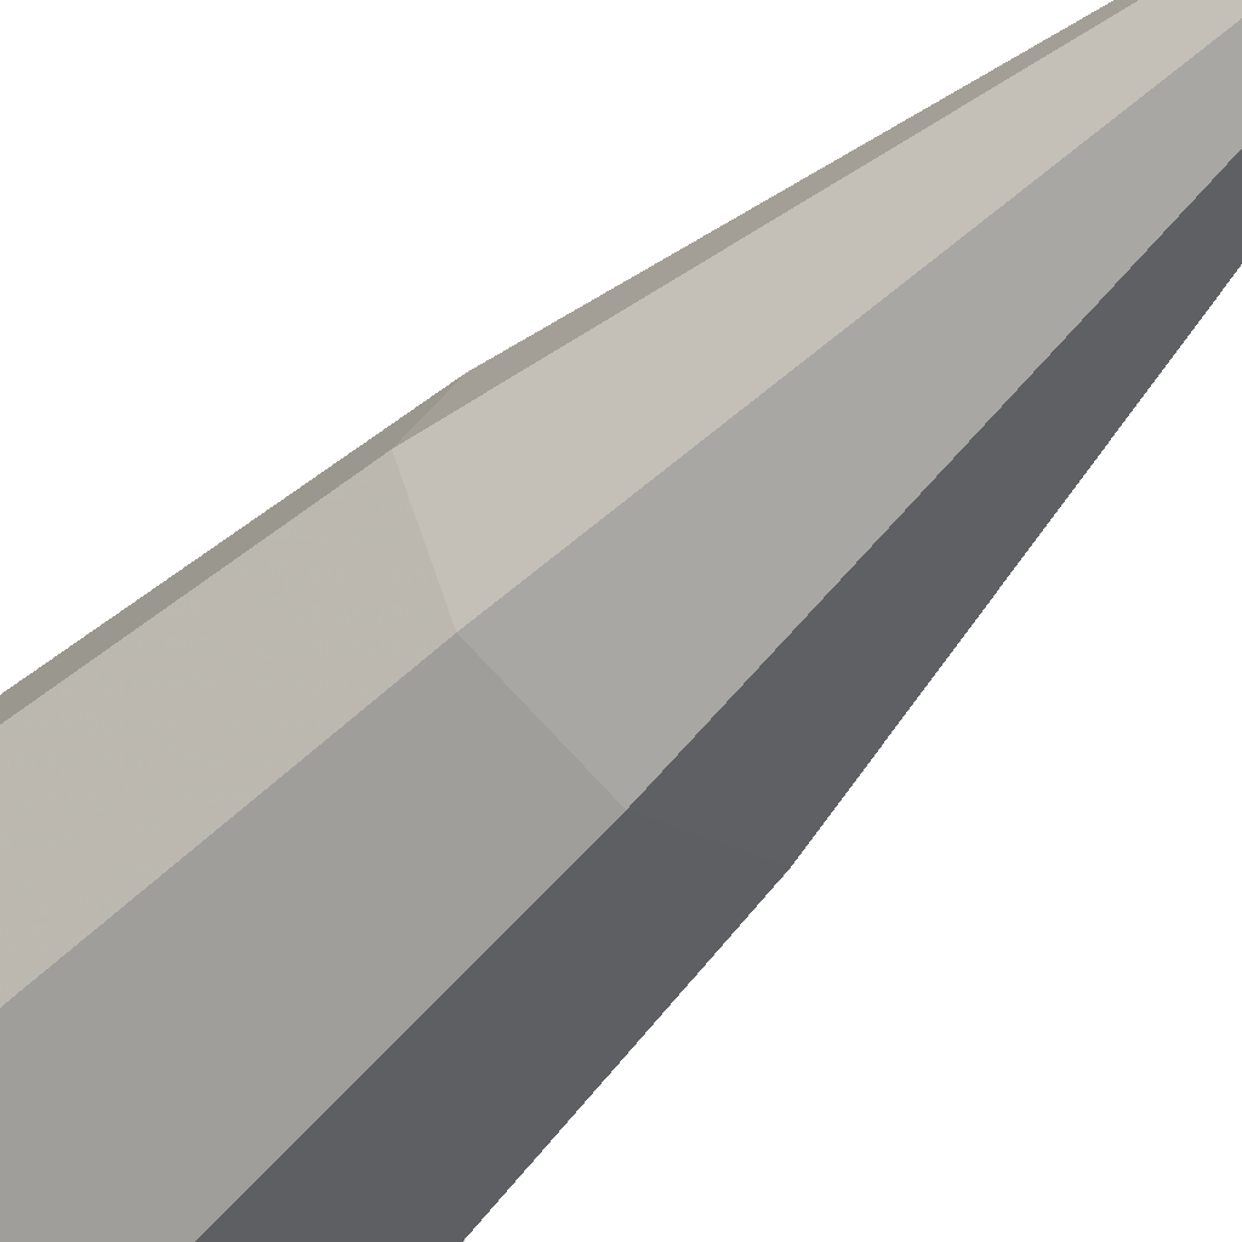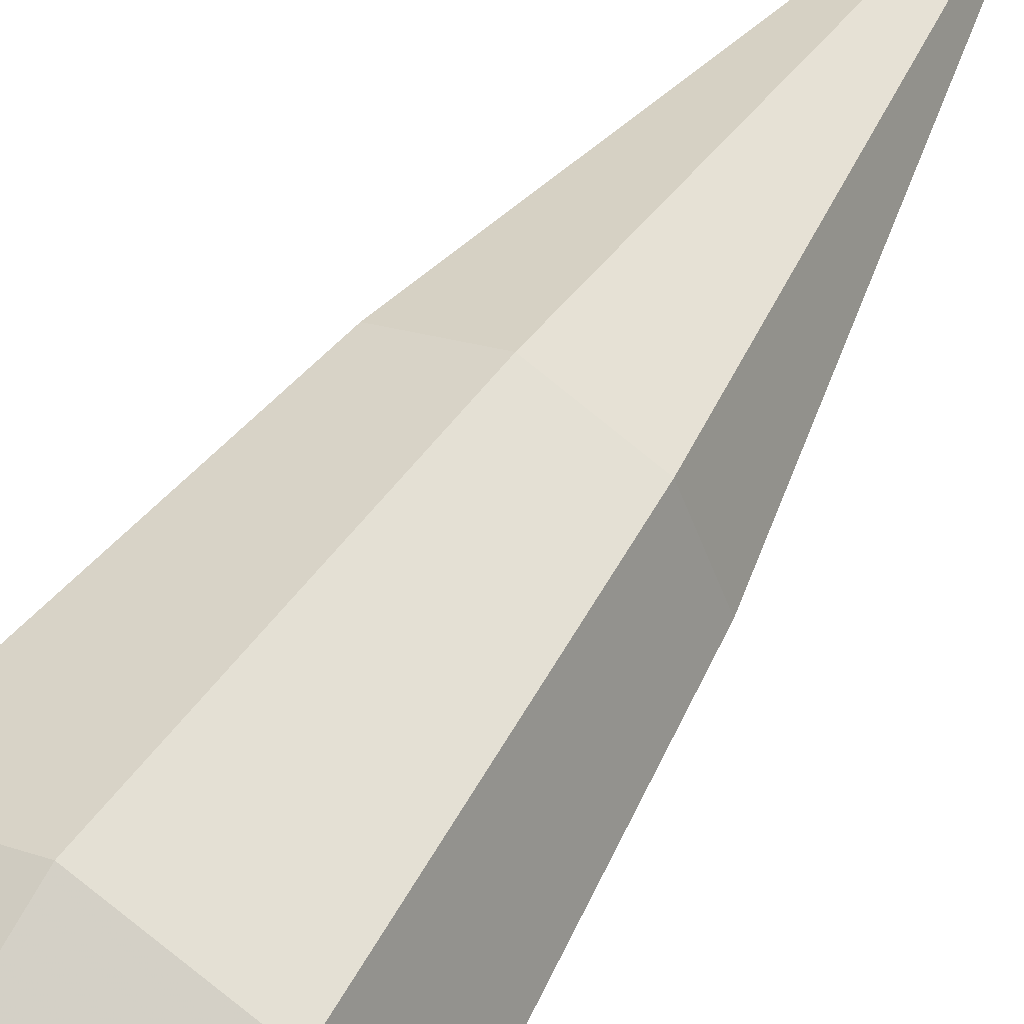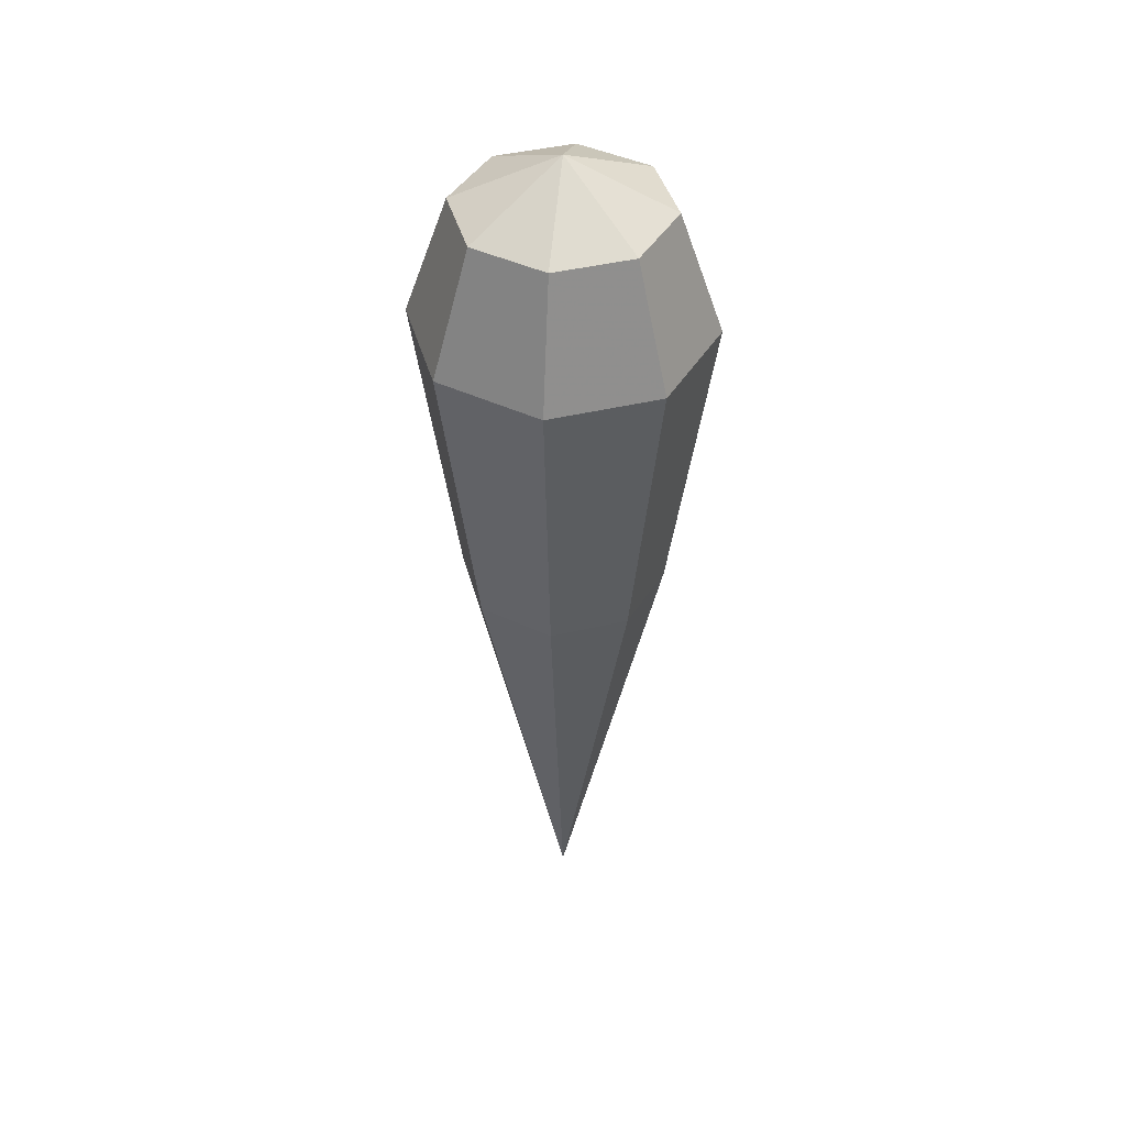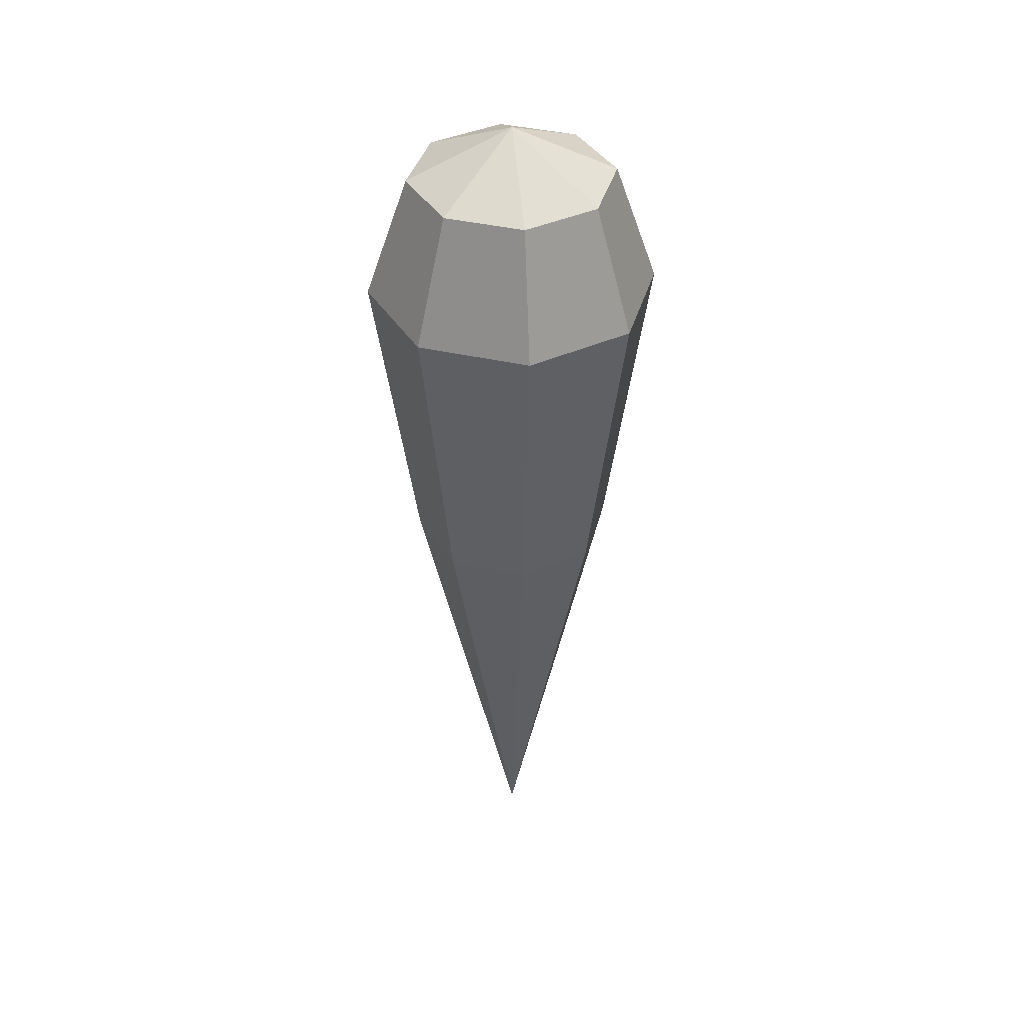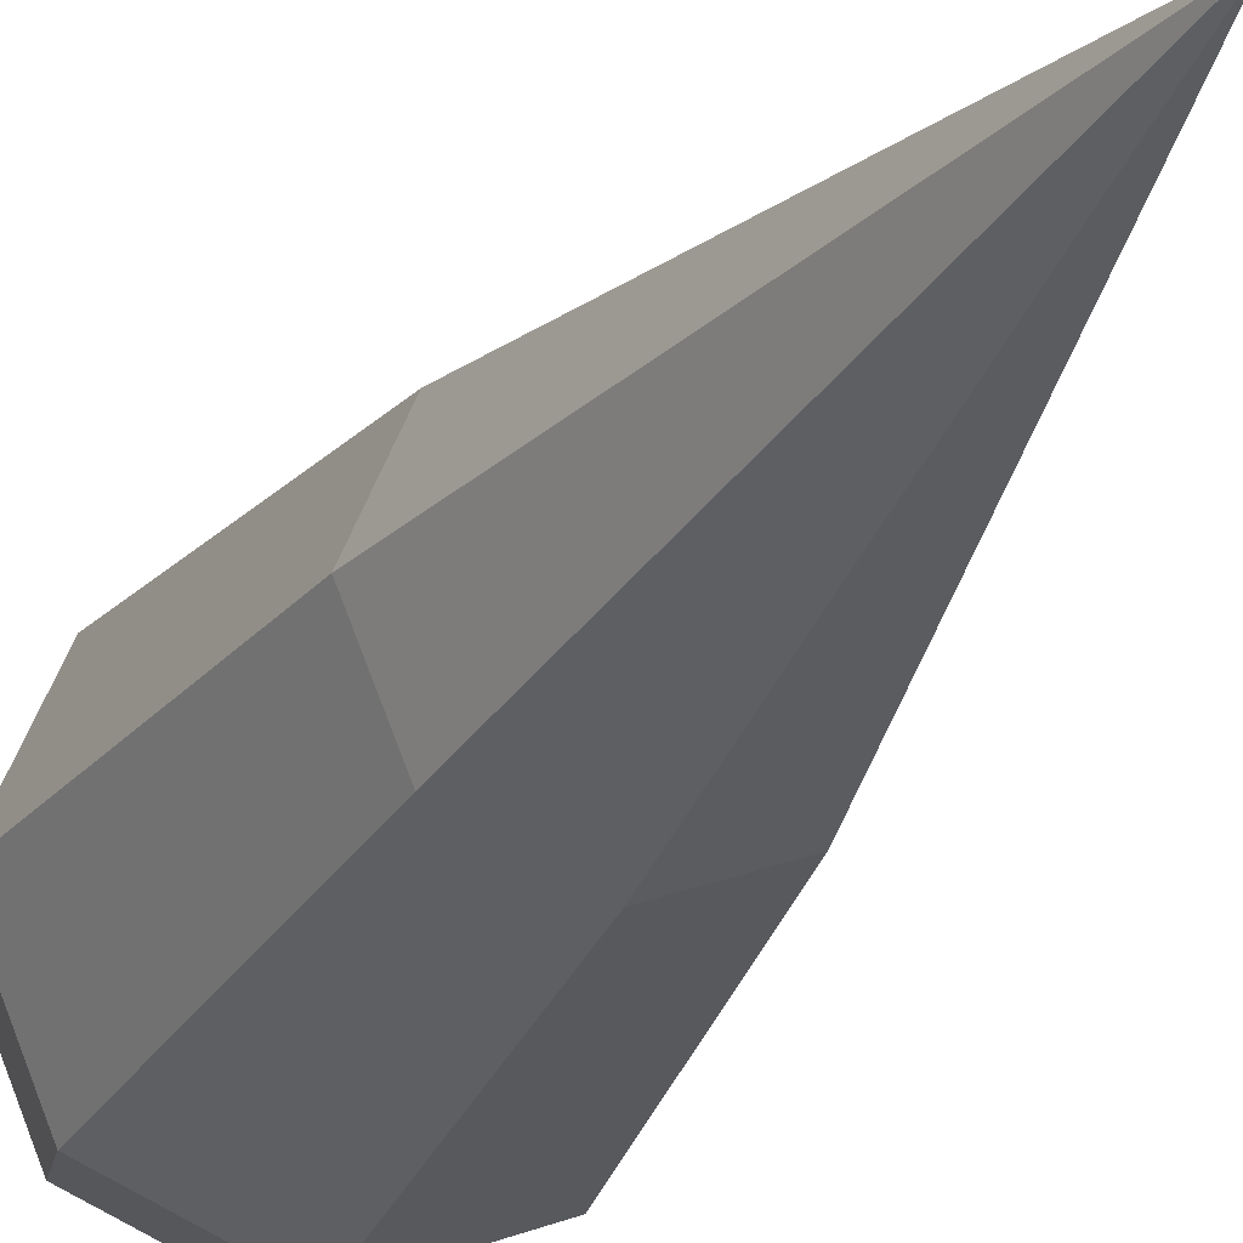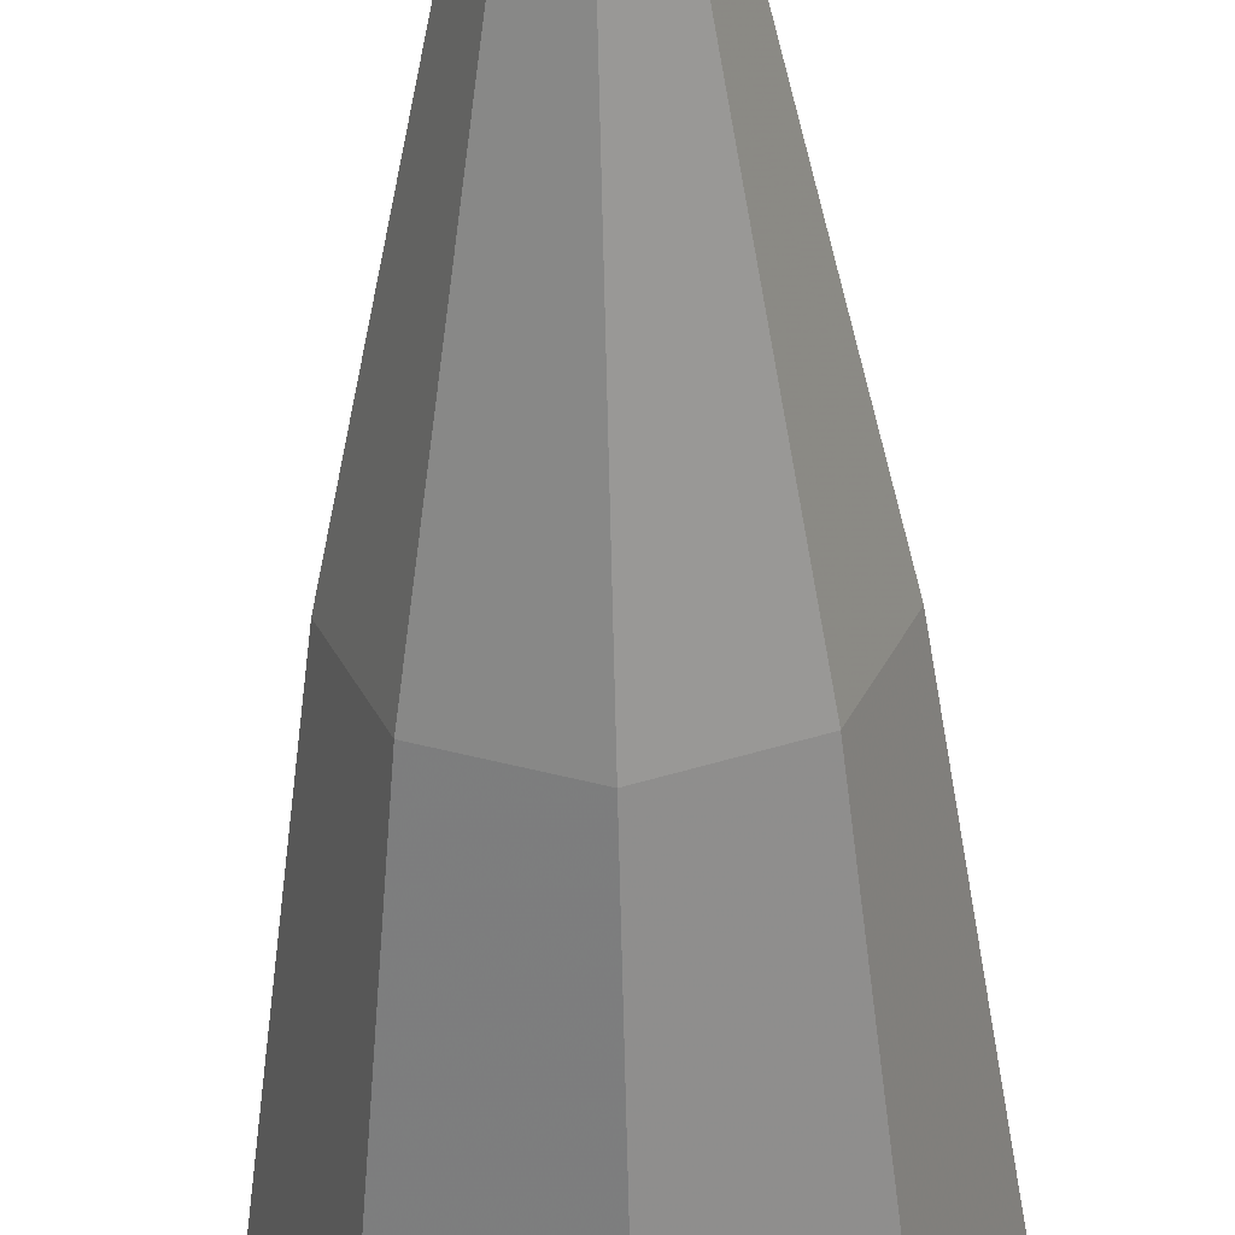
<metadata>
{"format":"obj","ext":"obj","renderer":"f3d","projection":"perspective","resolution":1024,"background":"white","views":[{"elev":-52.9,"azim":138.2,"up":"+Y"},{"elev":54.0,"azim":32.0,"up":"+Y"},{"elev":43.1,"azim":-173.3,"up":"+Z"},{"elev":40.1,"azim":38.4,"up":"+Z"},{"elev":-23.7,"azim":158.8,"up":"+Y"},{"elev":-56.4,"azim":-178.6,"up":"+Y"}]}
</metadata>
<code>
g Sphere01
v 0 1e-06 9.136
v -5.415 1e-06 6.46
v -3.829 -3.829 6.46
v 0 1e-06 9.136
v 1e-06 -5.415 6.46
v 0 1e-06 9.136
v 3.829 -3.829 6.46
v 0 1e-06 9.136
v 5.415 3e-06 6.46
v 0 1e-06 9.136
v 3.829 3.829 6.46
v 0 1e-06 9.136
v -2e-06 5.415 6.46
v 0 1e-06 9.136
v -3.829 3.829 6.46
v 0 1e-06 9.136
v -5.415 1e-06 6.46
v -5.415 -5.415 -1e-06
v -7.658 0 0
v 2e-06 -7.658 -1e-06
v 5.415 -5.415 -1e-06
v 7.658 4e-06 -1e-06
v 5.415 5.415 0
v -3e-06 7.658 0
v -5.415 5.415 0
v -7.658 0 0
v -3.829 -3.829 -16.07
v -5.415 2e-06 -16.07
v 1e-06 -5.415 -16.07
v 3.829 -3.829 -16.07
v 5.415 4e-06 -16.07
v 3.829 3.829 -16.07
v -2e-06 5.415 -16.07
v -3.829 3.829 -16.07
v -5.415 2e-06 -16.07
v 0 4e-06 -41.02
v 0 4e-06 -41.02
v 0 4e-06 -41.02
v 0 4e-06 -41.02
v 0 4e-06 -41.02
v 0 4e-06 -41.02
v 0 4e-06 -41.02
v 0 4e-06 -41.02
f 1 2 3
f 4 3 5
f 6 5 7
f 8 7 9
f 10 9 11
f 12 11 13
f 14 13 15
f 16 15 17
f 18 3 2
f 2 19 18
f 20 5 3
f 3 18 20
f 21 7 5
f 5 20 21
f 22 9 7
f 7 21 22
f 23 11 9
f 9 22 23
f 24 13 11
f 11 23 24
f 25 15 13
f 13 24 25
f 26 17 15
f 15 25 26
f 27 18 19
f 19 28 27
f 29 20 18
f 18 27 29
f 30 21 20
f 20 29 30
f 31 22 21
f 21 30 31
f 32 23 22
f 22 31 32
f 33 24 23
f 23 32 33
f 34 25 24
f 24 33 34
f 35 26 25
f 25 34 35
f 36 27 28
f 37 29 27
f 38 30 29
f 39 31 30
f 40 32 31
f 41 33 32
f 42 34 33
f 43 35 34

</code>
